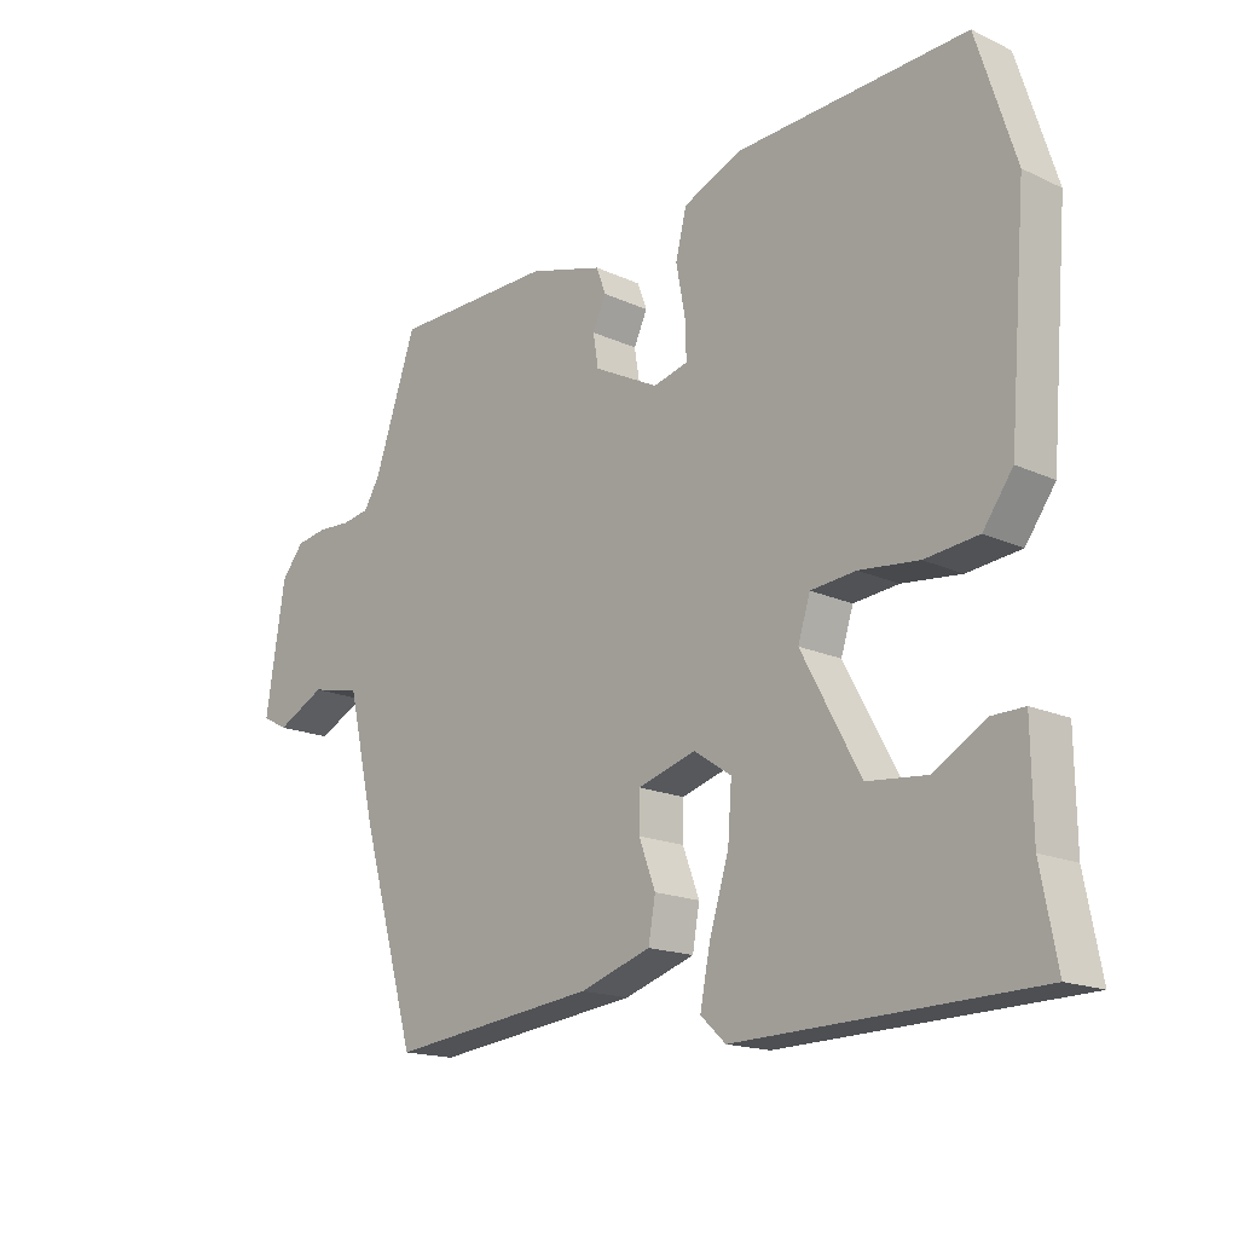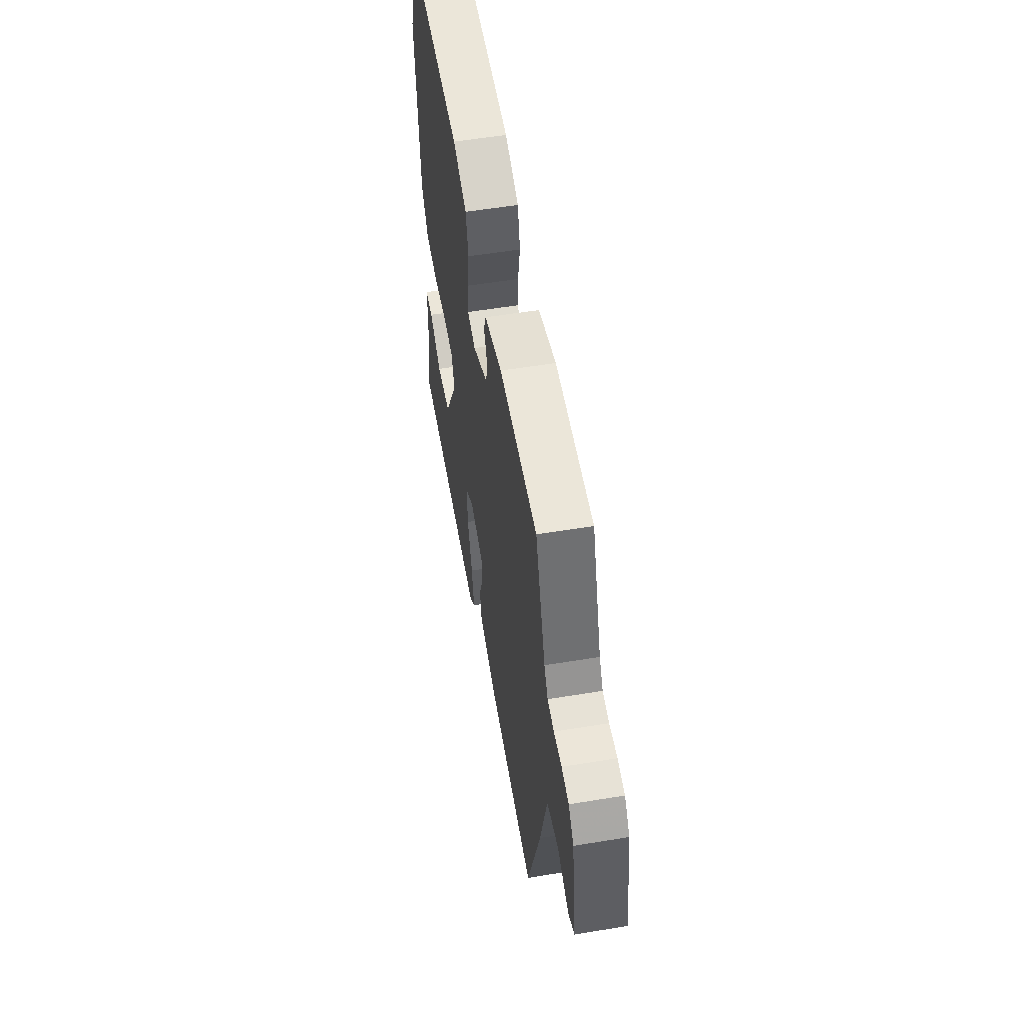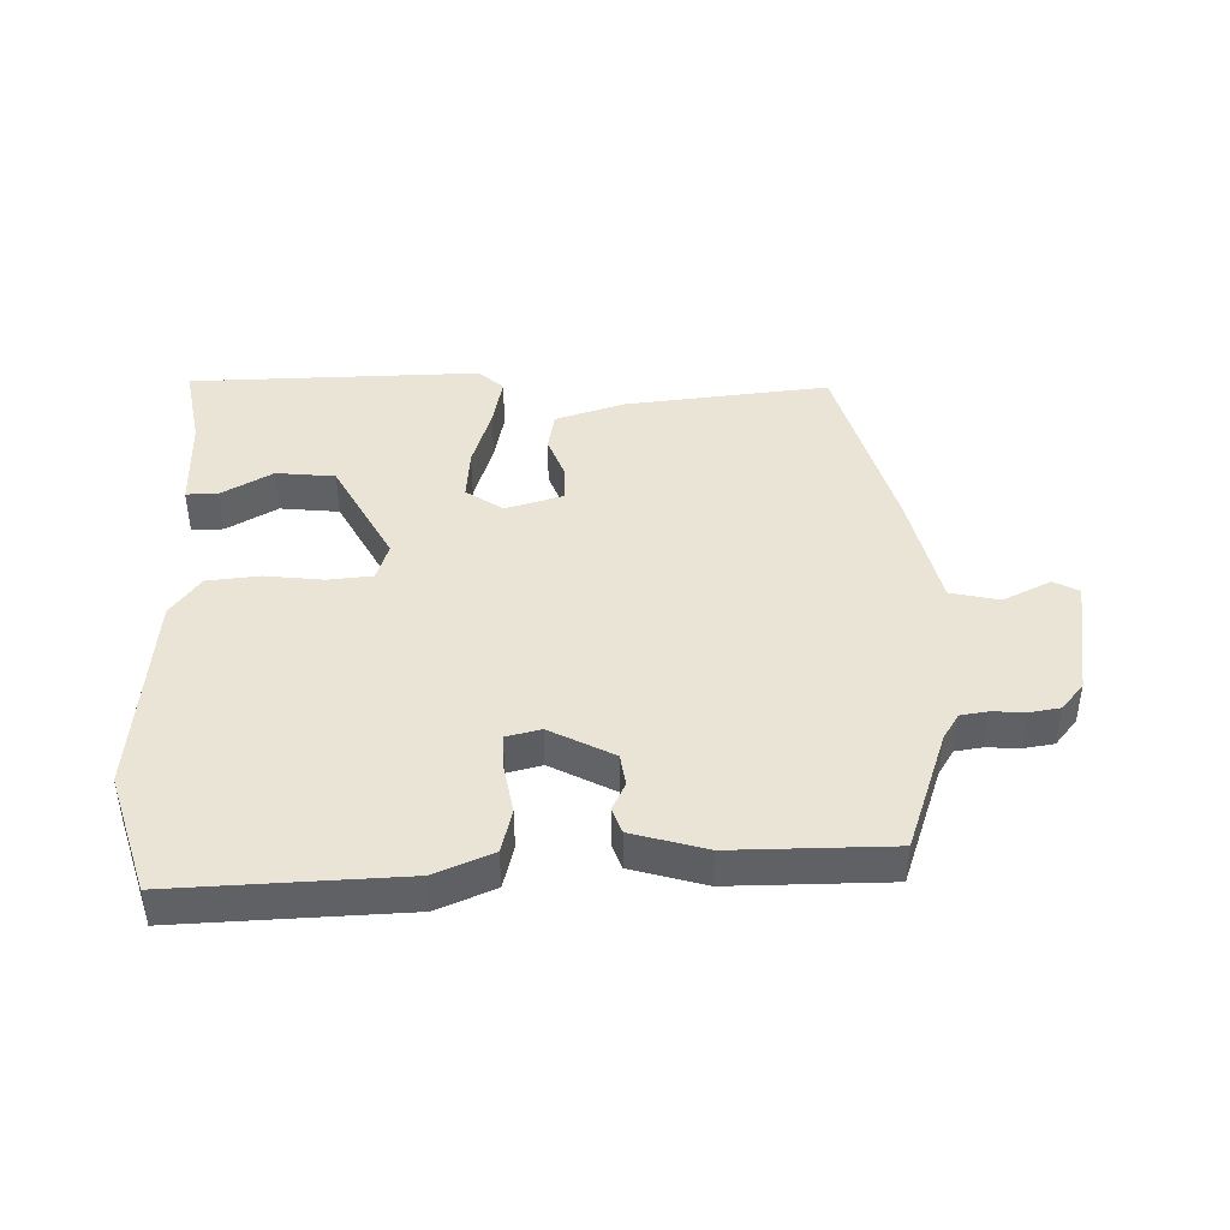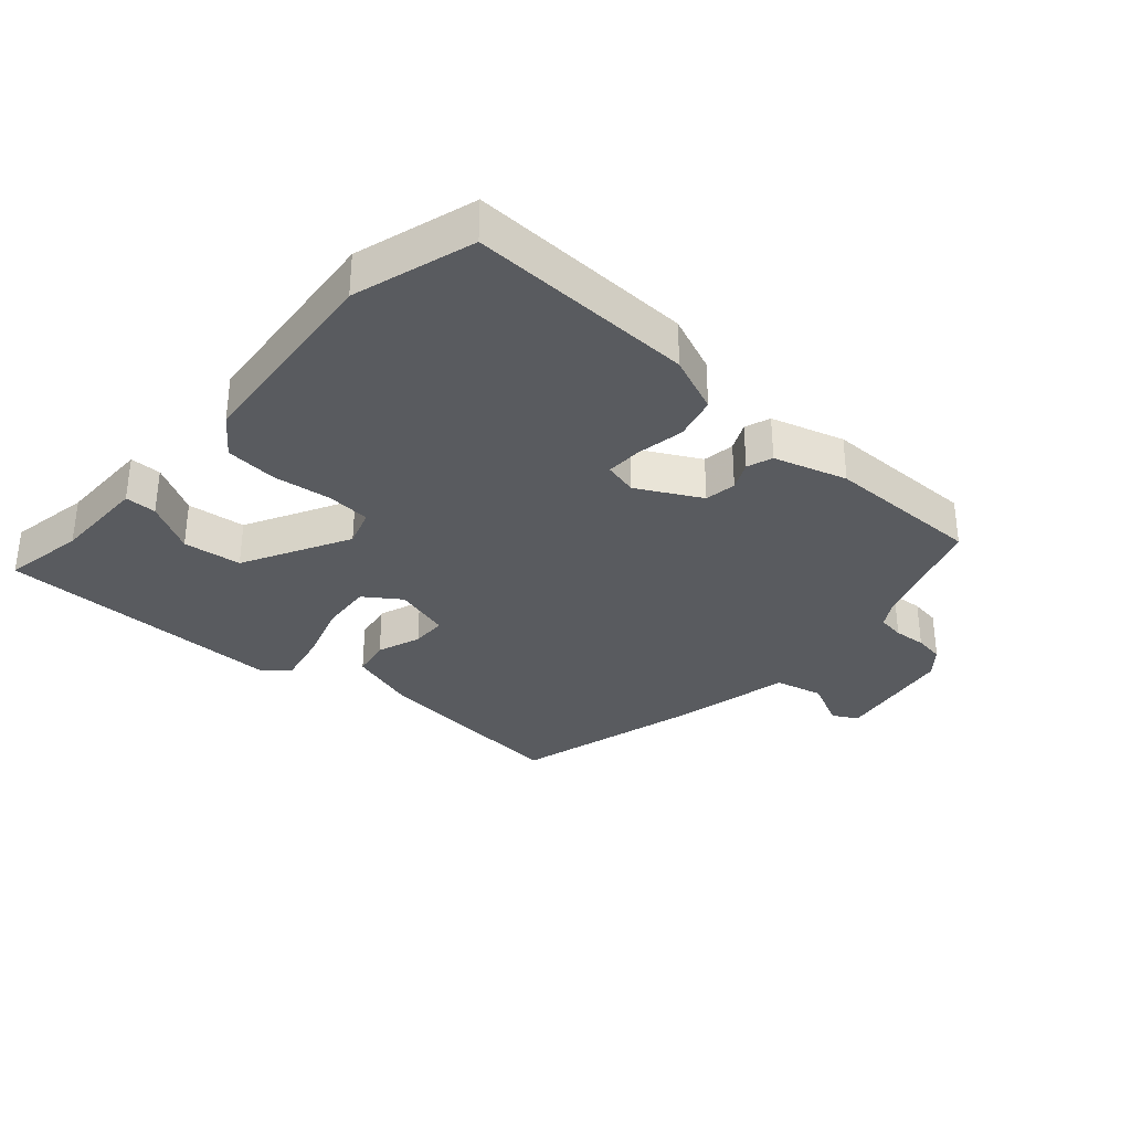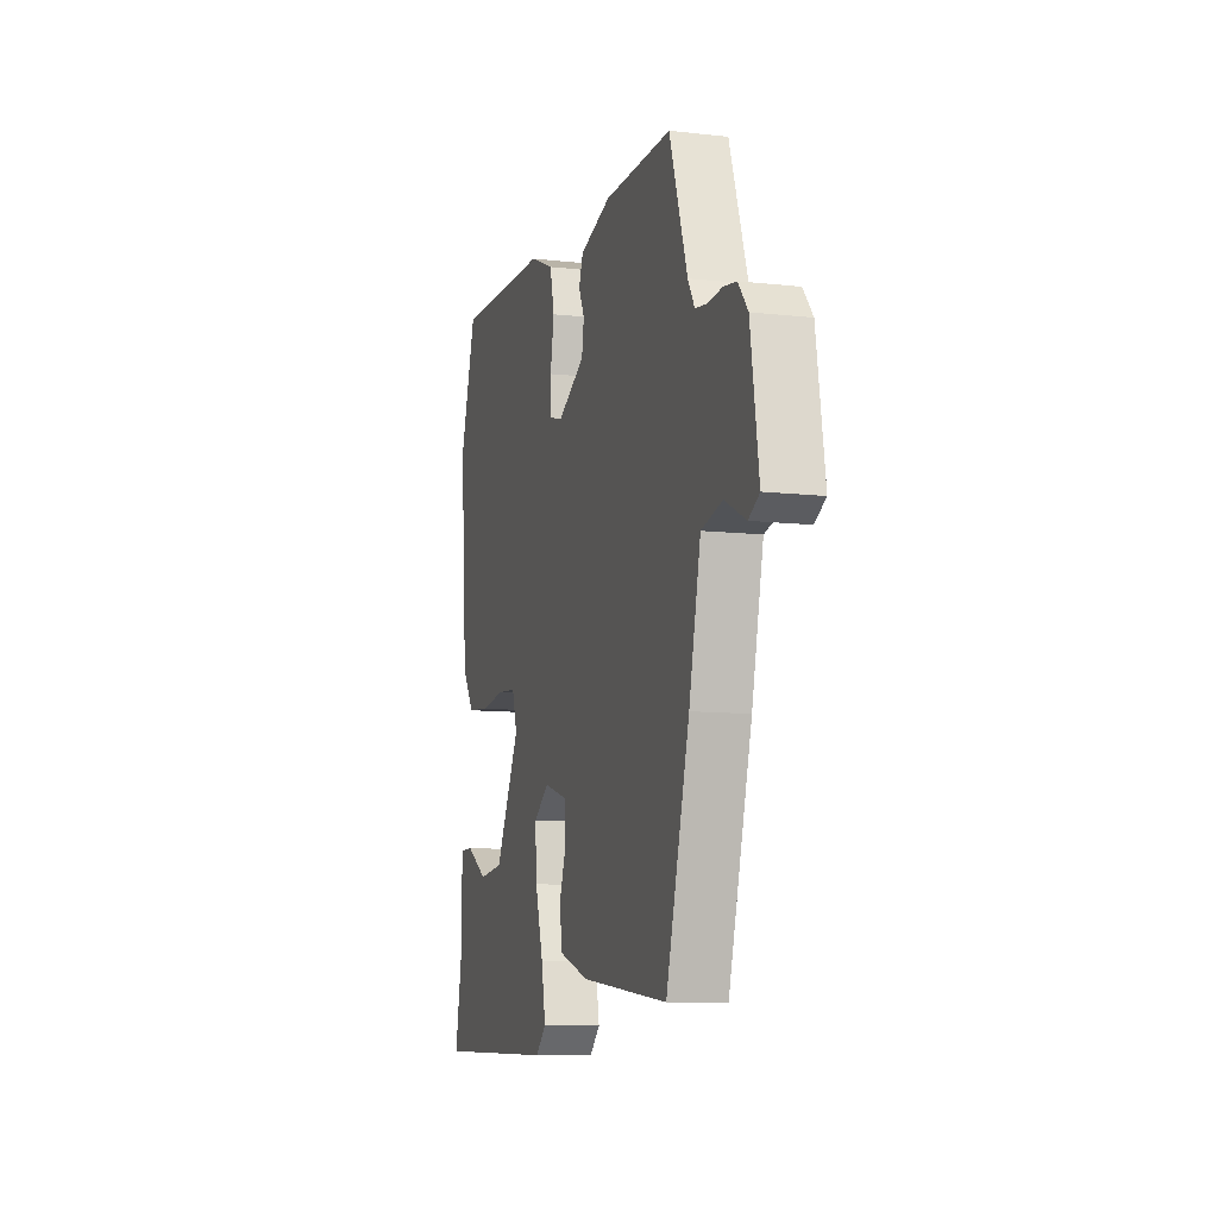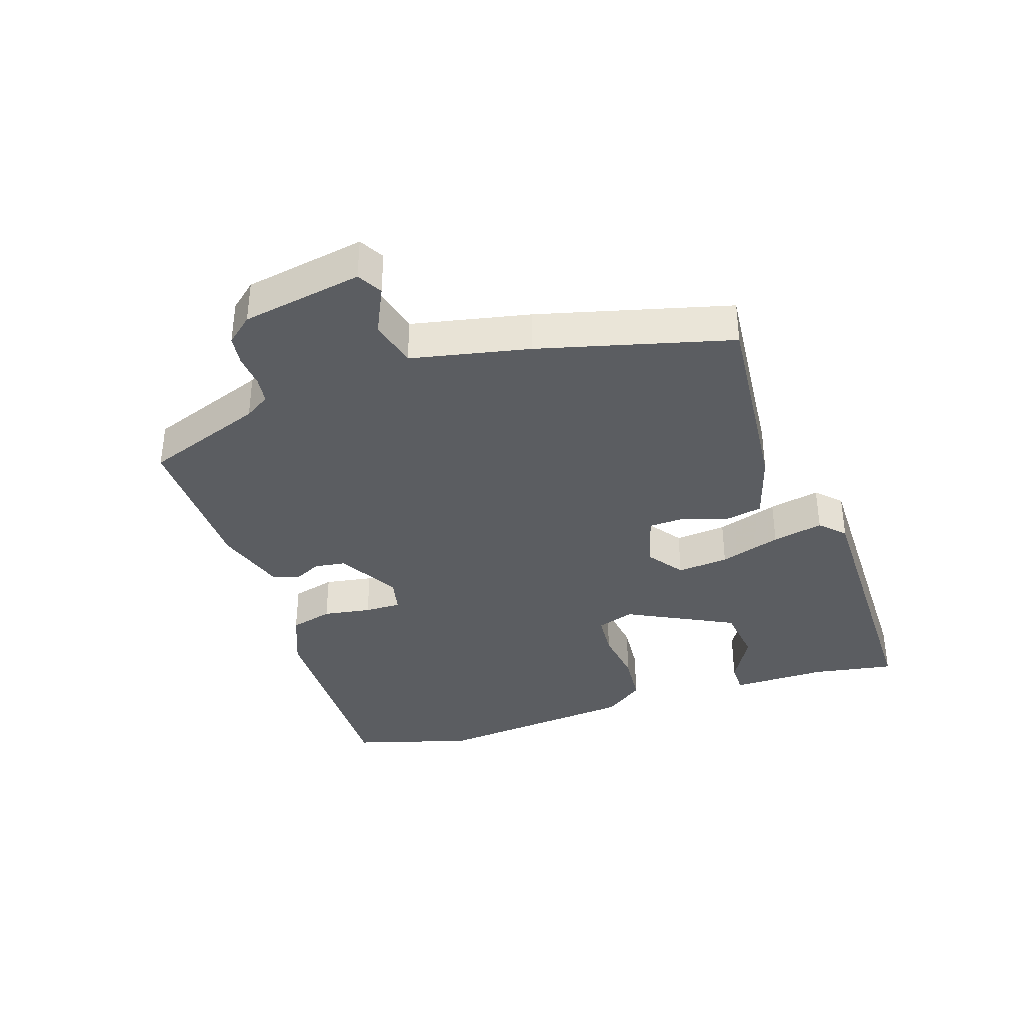
<metadata>
{"format":"obj","ext":"obj","renderer":"f3d","projection":"perspective","resolution":1024,"background":"white","views":[{"elev":-16.8,"azim":-133.0,"up":"+Z"},{"elev":54.9,"azim":80.1,"up":"+Z"},{"elev":42.7,"azim":-1.0,"up":"+Y"},{"elev":-32.5,"azim":-40.8,"up":"+Y"},{"elev":-10.3,"azim":74.1,"up":"+Z"},{"elev":-36.0,"azim":109.7,"up":"+Y"}]}
</metadata>
<code>
v 0.46 0.07 -0.49
v 0.138 0.07 -0.452
v 0.028 0.07 -0.416
v 0.017 0.07 -0.354
v 0.043 0.07 -0.285
v 0.042 0.07 -0.228
v -0.048 0.07 -0.201
v -0.106 0.07 -0.24
v -0.1 0.07 -0.322
v -0.07 0.07 -0.42
v -0.054 0.07 -0.501
v -0.093 0.07 -0.537
v -0.553 0.07 -0.524
v -0.528 0.07 -0.393
v -0.526 0.07 -0.242
v -0.476 0.07 -0.243
v -0.396 0.07 -0.29
v -0.303 0.07 -0.281
v -0.212 0.07 -0.113
v -0.231 0.07 -0.053
v -0.301 0.07 -0.046
v -0.393 0.07 -0.056
v -0.476 0.07 -0.047
v -0.522 0.07 0.017
v -0.549 0.07 0.344
v -0.489 0.07 0.533
v -0.132 0.07 0.516
v -0.041 0.07 0.477
v -0.024 0.07 0.408
v -0.038 0.07 0.332
v -0.04 0.07 0.274
v 0.014 0.07 0.26
v 0.115 0.07 0.312
v 0.123 0.07 0.362
v 0.102 0.07 0.407
v 0.117 0.07 0.447
v 0.233 0.07 0.48
v 0.483 0.07 0.477
v 0.549 0.07 0.285
v 0.574 0.07 0.244
v 0.617 0.07 0.237
v 0.669 0.07 0.24
v 0.717 0.07 0.232
v 0.752 0.07 0.189
v 0.782 0.07 -0.003
v 0.742 0.07 -0.024
v 0.666 0.07 0.014
v 0.589 0.07 -0.003
v 0.546 0.07 -0.189
v 0.46 0 -0.49
v 0.138 0 -0.452
v 0.028 0 -0.416
v 0.017 0 -0.354
v 0.043 0 -0.285
v 0.042 0 -0.228
v -0.048 0 -0.201
v -0.106 0 -0.24
v -0.1 0 -0.322
v -0.07 0 -0.42
v -0.054 0 -0.501
v -0.093 0 -0.537
v -0.553 0 -0.524
v -0.528 0 -0.393
v -0.526 0 -0.242
v -0.476 0 -0.243
v -0.396 0 -0.29
v -0.303 0 -0.281
v -0.212 0 -0.113
v -0.231 0 -0.053
v -0.301 0 -0.046
v -0.393 0 -0.056
v -0.476 0 -0.047
v -0.522 0 0.017
v -0.549 0 0.344
v -0.489 0 0.533
v -0.132 0 0.516
v -0.041 0 0.477
v -0.024 0 0.408
v -0.038 0 0.332
v -0.04 0 0.274
v 0.014 0 0.26
v 0.115 0 0.312
v 0.123 0 0.362
v 0.102 0 0.407
v 0.117 0 0.447
v 0.233 0 0.48
v 0.483 0 0.477
v 0.549 0 0.285
v 0.574 0 0.244
v 0.617 0 0.237
v 0.669 0 0.24
v 0.717 0 0.232
v 0.752 0 0.189
v 0.782 0 -0.003
v 0.742 0 -0.024
v 0.666 0 0.014
v 0.589 0 -0.003
v 0.546 0 -0.189
f 3 4 5
f 2 3 5
f 1 2 5
f 49 1 5
f 48 49 5
f 45 46 47
f 44 45 47
f 43 44 47
f 42 43 47
f 41 42 47
f 40 41 47 48
f 48 5 6
f 40 48 6
f 39 40 6
f 37 38 39
f 36 37 39
f 35 36 39
f 34 35 39
f 33 34 39 6
f 28 29 30
f 27 28 30
f 26 27 30
f 25 26 30
f 24 25 30
f 23 24 30
f 22 23 30
f 21 22 30
f 20 21 30 31
f 19 20 31 32
f 14 15 16 17
f 14 17 18
f 13 14 18
f 12 13 18
f 11 12 18
f 10 11 18
f 9 10 18
f 8 9 18 19
f 33 6 7
f 32 33 7
f 19 32 7
f 7 8 19
f 54 53 52
f 54 52 51
f 54 51 50
f 54 50 98
f 54 98 97
f 96 95 94
f 96 94 93
f 96 93 92
f 96 92 91
f 96 91 90
f 97 96 90 89
f 55 54 97
f 55 97 89
f 55 89 88
f 88 87 86
f 88 86 85
f 88 85 84
f 88 84 83
f 55 88 83 82
f 79 78 77
f 79 77 76
f 79 76 75
f 79 75 74
f 79 74 73
f 79 73 72
f 79 72 71
f 79 71 70
f 80 79 70 69
f 81 80 69 68
f 66 65 64 63
f 67 66 63
f 67 63 62
f 67 62 61
f 67 61 60
f 67 60 59
f 67 59 58
f 68 67 58 57
f 56 55 82
f 56 82 81
f 56 81 68
f 68 57 56
f 1 50 51 2
f 2 51 52 3
f 3 52 53 4
f 4 53 54 5
f 5 54 55 6
f 6 55 56 7
f 7 56 57 8
f 8 57 58 9
f 9 58 59 10
f 10 59 60 11
f 11 60 61 12
f 12 61 62 13
f 13 62 63 14
f 14 63 64 15
f 15 64 65 16
f 16 65 66 17
f 17 66 67 18
f 18 67 68 19
f 19 68 69 20
f 20 69 70 21
f 21 70 71 22
f 22 71 72 23
f 23 72 73 24
f 24 73 74 25
f 25 74 75 26
f 26 75 76 27
f 27 76 77 28
f 28 77 78 29
f 29 78 79 30
f 30 79 80 31
f 31 80 81 32
f 32 81 82 33
f 33 82 83 34
f 34 83 84 35
f 35 84 85 36
f 36 85 86 37
f 37 86 87 38
f 38 87 88 39
f 39 88 89 40
f 40 89 90 41
f 41 90 91 42
f 42 91 92 43
f 43 92 93 44
f 44 93 94 45
f 45 94 95 46
f 46 95 96 47
f 47 96 97 48
f 48 97 98 49
f 49 98 50 1

</code>
